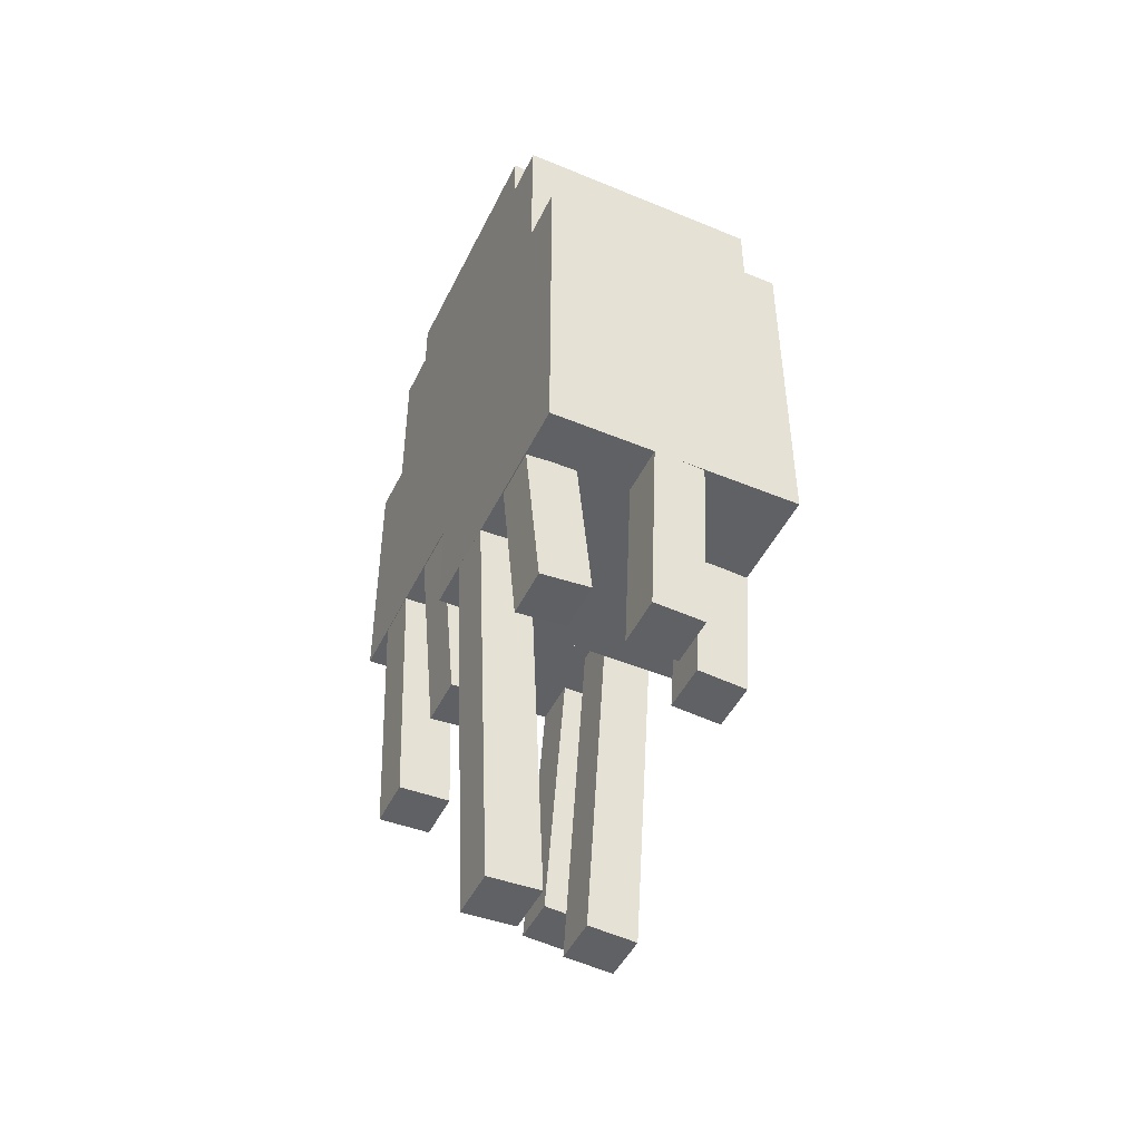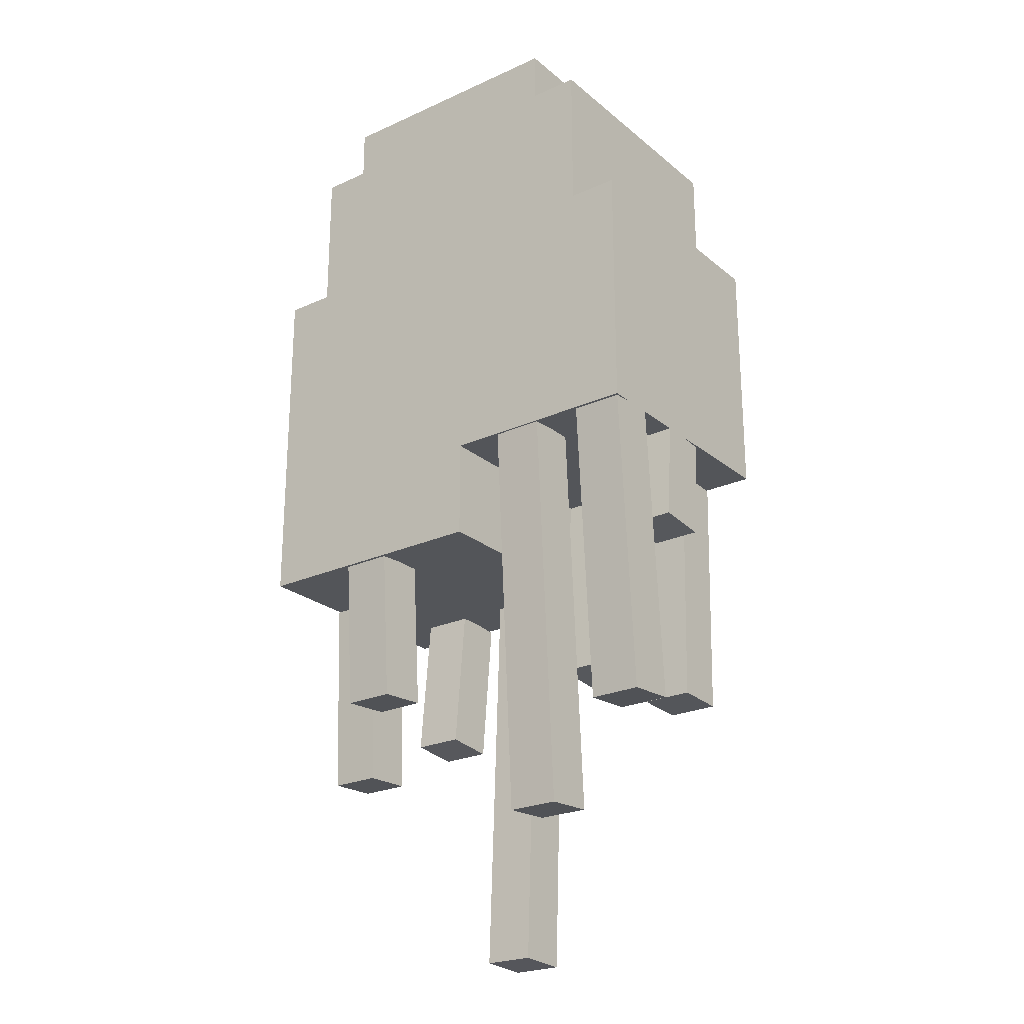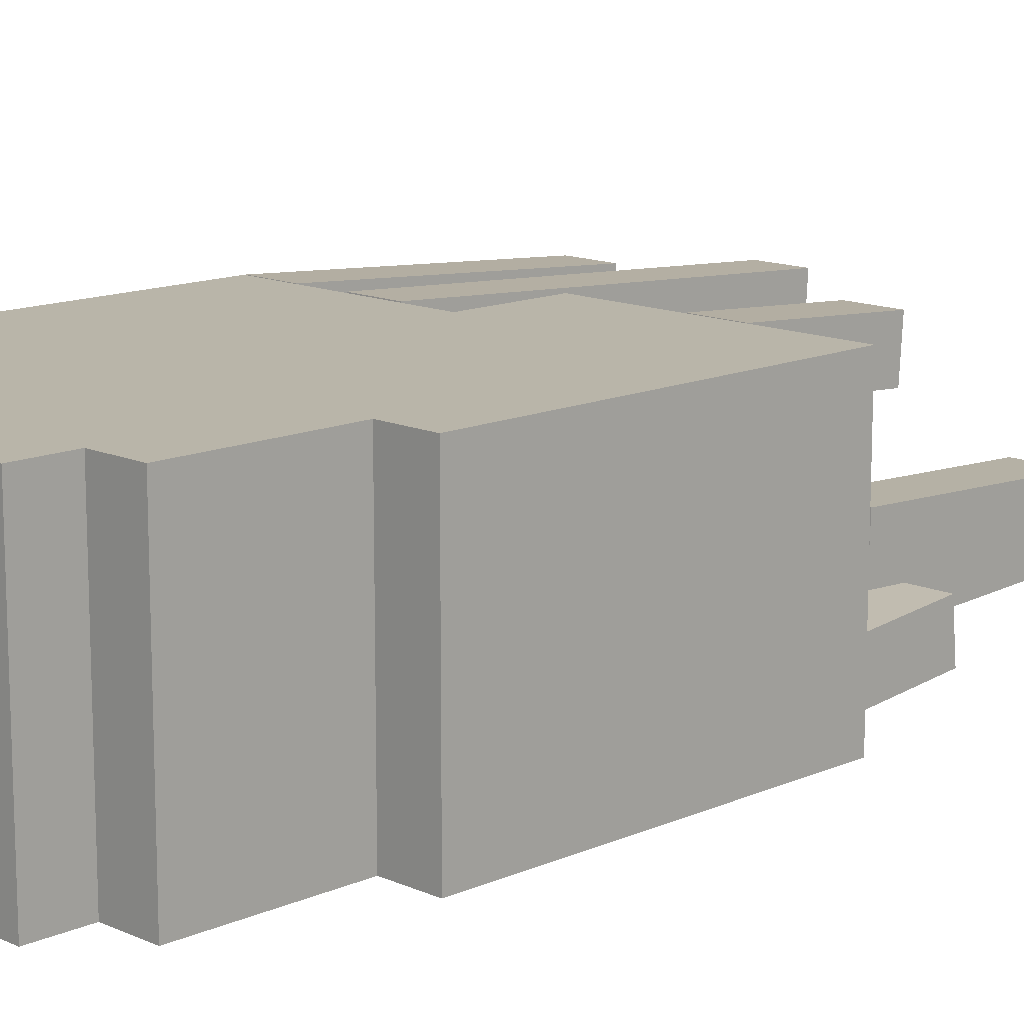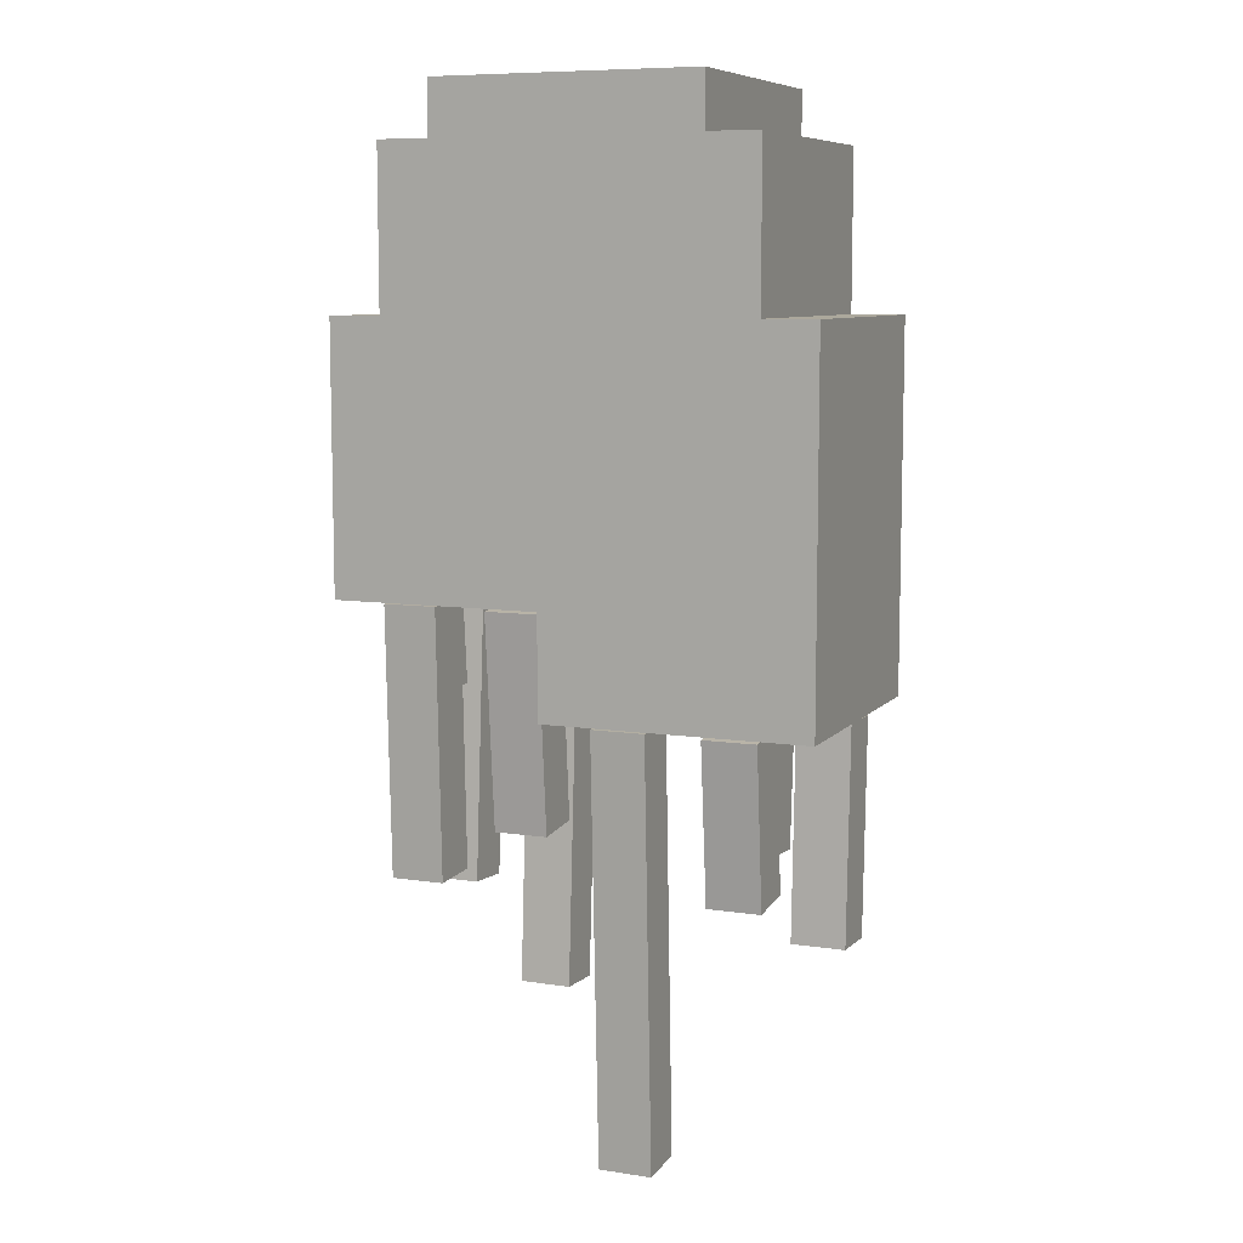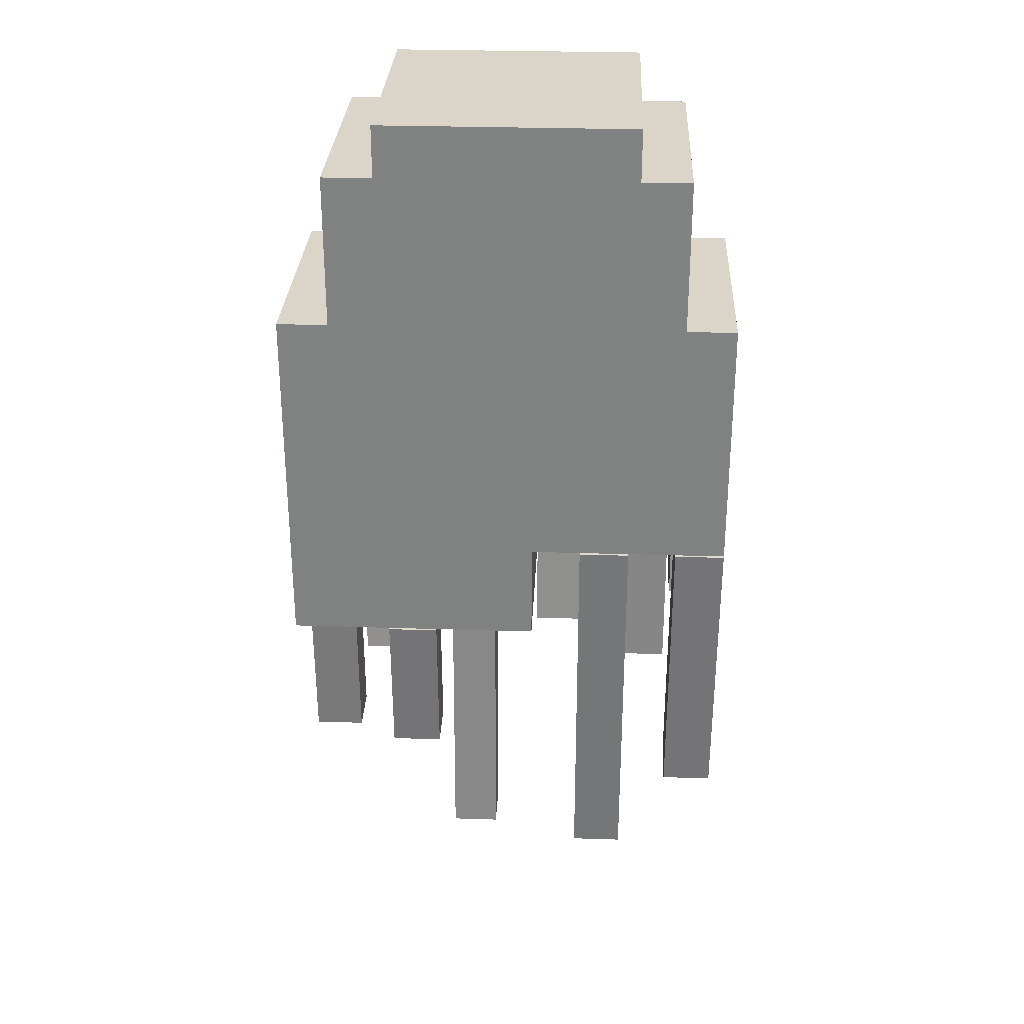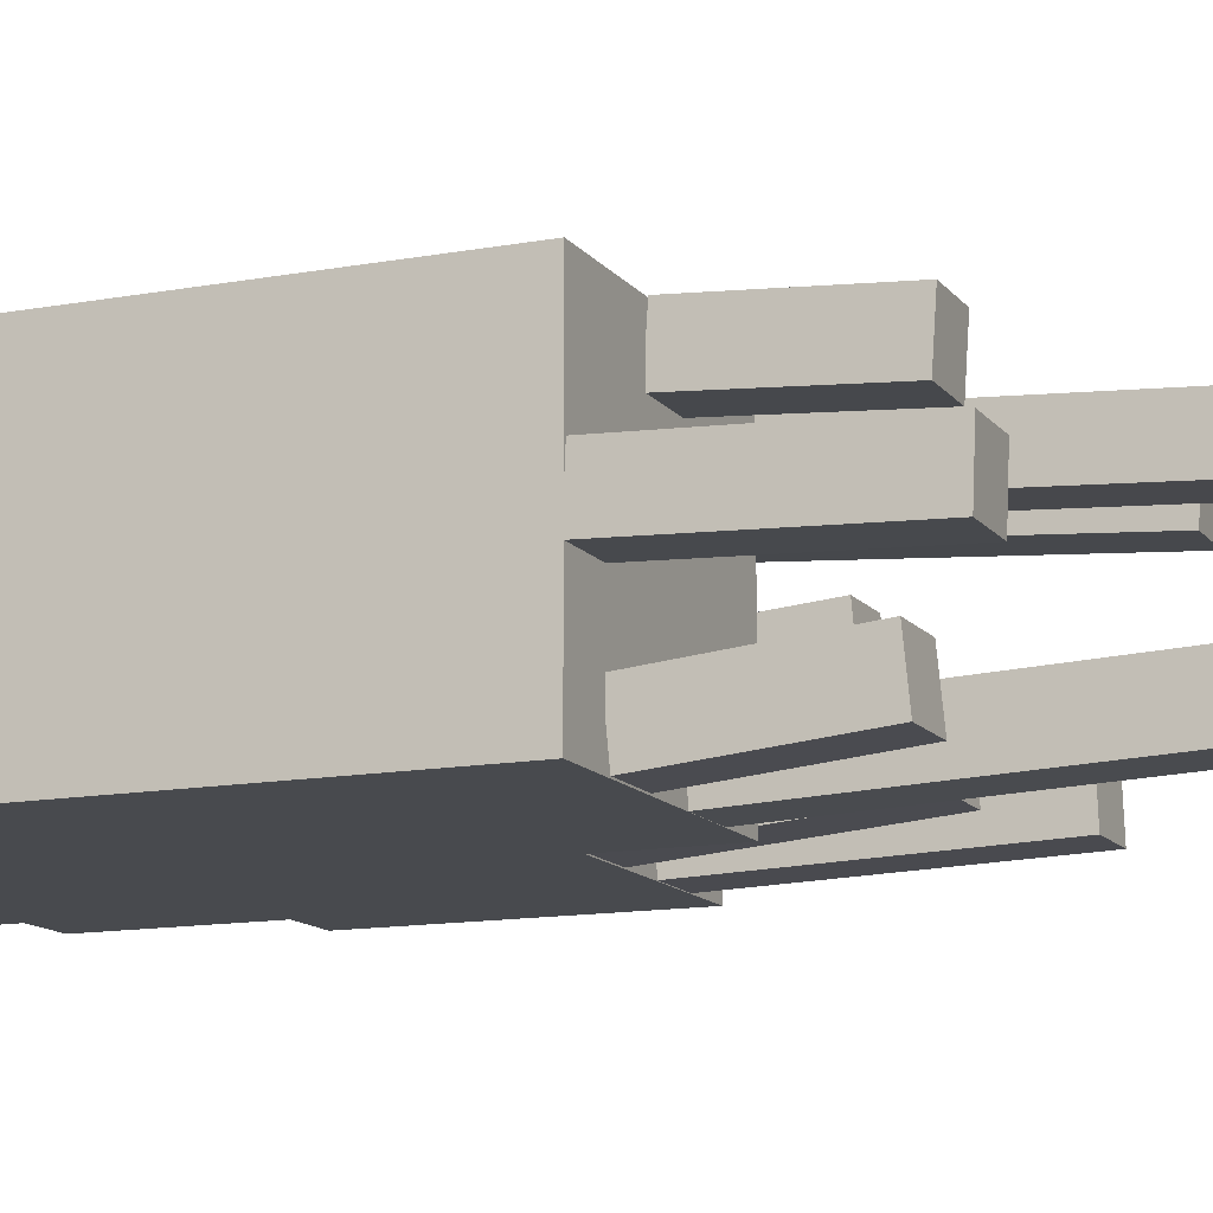
<metadata>
{"format":"obj","ext":"obj","renderer":"f3d","projection":"perspective","resolution":1024,"background":"white","views":[{"elev":-47.4,"azim":64.9,"up":"+Z"},{"elev":-24.1,"azim":-143.1,"up":"+Z"},{"elev":13.4,"azim":45.2,"up":"+Y"},{"elev":8.5,"azim":22.5,"up":"+Z"},{"elev":29.4,"azim":-177.3,"up":"+Z"},{"elev":-12.9,"azim":113.1,"up":"+Y"}]}
</metadata>
<code>
g Enemy5_13_25_mesh
v -0.4472 0.25 -0.3529
v -0.05284 -0.25 -0.3529
v -0.05284 0.25 -0.3529
v -0.4472 -0.25 -0.3529
v -0.4472 0.25 0.1471
v -0.3487 -0.25 0.1471
v -0.4472 -0.25 0.1471
v -0.3487 0.25 0.1471
v -0.4472 -0.25 0.1471
v -0.4472 0.25 -0.3529
v -0.4472 0.25 0.1471
v -0.4472 -0.25 -0.3529
v -0.05284 0.25 -0.3529
v -0.05284 -0.25 -0.548
v -0.05284 0.25 -0.548
v -0.05284 -0.25 -0.3529
v -0.05284 -0.25 -0.548
v 0.4472 0.25 -0.548
v -0.05284 0.25 -0.548
v 0.4472 -0.25 -0.548
v 0.4472 0.25 0.1471
v 0.3468 -0.25 0.1471
v 0.3468 0.25 0.1471
v 0.4472 -0.25 0.1471
v -0.3487 0.25 0.4465
v -0.3487 -0.25 0.1471
v -0.3487 0.25 0.1471
v -0.3487 -0.25 0.4465
v 0.3468 0.25 0.4465
v 0.3468 -0.25 0.1471
v 0.3468 -0.25 0.4465
v 0.3468 0.25 0.1471
v -0.3487 0.25 0.4465
v -0.2515 -0.25 0.4465
v -0.3487 -0.25 0.4465
v -0.2515 0.25 0.4465
v 0.3468 0.25 0.4465
v 0.2485 -0.25 0.4465
v 0.2485 0.25 0.4465
v 0.3468 -0.25 0.4465
v -0.4472 0.25 -0.3529
v -0.3487 0.25 0.1471
v -0.4472 0.25 0.1471
v -0.05284 0.25 -0.3529
v 0.3468 0.25 0.1471
v 0.2485 0.25 0.4465
v -0.2515 0.25 0.4465
v -0.3487 0.25 0.4465
v 0.2485 0.25 0.548
v -0.2515 0.25 0.548
v 0.3468 0.25 0.4465
v 0.4472 0.25 -0.3529
v 0.4472 0.25 0.1471
v -0.05284 0.25 -0.548
v 0.4472 0.25 -0.548
v 0.2485 0.25 0.548
v 0.2485 -0.25 0.4465
v 0.2485 -0.25 0.548
v 0.2485 0.25 0.4465
v 0.2485 0.25 0.548
v -0.2515 -0.25 0.548
v -0.2515 0.25 0.548
v 0.2485 -0.25 0.548
v -0.2515 0.25 0.548
v -0.2515 -0.25 0.4465
v -0.2515 0.25 0.4465
v -0.2515 -0.25 0.548
v -0.2515 -0.25 0.4465
v -0.3487 -0.25 0.1471
v -0.3487 -0.25 0.4465
v 0.3468 -0.25 0.1471
v -0.05284 -0.25 -0.3529
v -0.4472 -0.25 -0.3529
v -0.4472 -0.25 0.1471
v 0.4472 -0.25 -0.3529
v -0.05284 -0.25 -0.548
v 0.4472 -0.25 -0.548
v 0.4472 -0.25 0.1471
v 0.2485 -0.25 0.4465
v 0.3468 -0.25 0.4465
v 0.2485 -0.25 0.548
v -0.2515 -0.25 0.548
v 0.4472 0.25 0.1471
v 0.4472 -0.25 -0.3529
v 0.4472 -0.25 0.1471
v 0.4472 0.25 -0.3529
v 0.4472 -0.25 -0.548
v 0.4472 0.25 -0.548
v -0.4472 0.1503 -0.3494
v -0.3477 0.2499 -0.3563
v -0.3477 0.1503 -0.3494
v -0.4472 0.2499 -0.3563
v -0.4472 0.1086 -0.9453
v -0.3477 0.2082 -0.9523
v -0.4472 0.2082 -0.9523
v -0.3477 0.1086 -0.9453
v -0.4472 0.1503 -0.3494
v -0.3477 0.1086 -0.9453
v -0.4472 0.1086 -0.9453
v -0.3477 0.1503 -0.3494
v -0.3477 0.1503 -0.3494
v -0.3477 0.2082 -0.9523
v -0.3477 0.1086 -0.9453
v -0.3477 0.2499 -0.3563
v -0.3477 0.2499 -0.3563
v -0.4472 0.2082 -0.9523
v -0.3477 0.2082 -0.9523
v -0.4472 0.2499 -0.3563
v -0.4472 0.2499 -0.3563
v -0.4472 0.1086 -0.9453
v -0.4472 0.2082 -0.9523
v -0.4472 0.1503 -0.3494
v -0.2513 0.1511 -0.35
v -0.1513 0.2509 -0.3561
v -0.1513 0.1511 -0.35
v -0.2513 0.2509 -0.3561
v -0.2513 0.1033 -1.131
v -0.1513 0.2031 -1.137
v -0.2513 0.2031 -1.137
v -0.1513 0.1033 -1.131
v -0.2513 0.1511 -0.35
v -0.1513 0.1033 -1.131
v -0.2513 0.1033 -1.131
v -0.1513 0.1511 -0.35
v -0.1513 0.1511 -0.35
v -0.1513 0.2031 -1.137
v -0.1513 0.1033 -1.131
v -0.1513 0.2509 -0.3561
v -0.1513 0.2509 -0.3561
v -0.2513 0.2031 -1.137
v -0.1513 0.2031 -1.137
v -0.2513 0.2509 -0.3561
v -0.2513 0.2509 -0.3561
v -0.2513 0.1033 -1.131
v -0.2513 0.2031 -1.137
v -0.2513 0.1511 -0.35
v 0.1485 0.1501 -0.5445
v 0.2485 0.2499 -0.5515
v 0.2485 0.1501 -0.5445
v 0.1485 0.2499 -0.5515
v 0.1485 0.1292 -0.8436
v 0.2485 0.229 -0.8506
v 0.1485 0.229 -0.8506
v 0.2485 0.1292 -0.8436
v 0.1485 0.1501 -0.5445
v 0.2485 0.1292 -0.8436
v 0.1485 0.1292 -0.8436
v 0.2485 0.1501 -0.5445
v 0.2485 0.1501 -0.5445
v 0.2485 0.229 -0.8506
v 0.2485 0.1292 -0.8436
v 0.2485 0.2499 -0.5515
v 0.2485 0.2499 -0.5515
v 0.1485 0.229 -0.8506
v 0.2485 0.229 -0.8506
v 0.1485 0.2499 -0.5515
v 0.1485 0.2499 -0.5515
v 0.1485 0.1292 -0.8436
v 0.1485 0.229 -0.8506
v 0.1485 0.1501 -0.5445
v 0.3471 -0.04389 -0.5459
v 0.4471 0.05602 -0.5502
v 0.4471 -0.04389 -0.5459
v 0.3471 0.05602 -0.5502
v 0.3471 -0.06132 -0.9451
v 0.4471 0.03859 -0.9494
v 0.3471 0.03859 -0.9494
v 0.4471 -0.06132 -0.9451
v 0.3471 -0.04389 -0.5459
v 0.4471 -0.06132 -0.9451
v 0.3471 -0.06132 -0.9451
v 0.4471 -0.04389 -0.5459
v 0.4471 -0.04389 -0.5459
v 0.4471 0.03859 -0.9494
v 0.4471 -0.06132 -0.9451
v 0.4471 0.05602 -0.5502
v 0.4471 0.05602 -0.5502
v 0.3471 0.03859 -0.9494
v 0.4471 0.03859 -0.9494
v 0.3471 0.05602 -0.5502
v 0.3471 0.05602 -0.5502
v 0.3471 -0.06132 -0.9451
v 0.3471 0.03859 -0.9494
v 0.3471 -0.04389 -0.5459
v 0.2472 -0.2498 -0.5528
v 0.3472 -0.1502 -0.5432
v 0.3472 -0.2498 -0.5528
v 0.2472 -0.1502 -0.5432
v 0.2472 -0.221 -0.8512
v 0.3472 -0.1215 -0.8417
v 0.2472 -0.1215 -0.8417
v 0.3472 -0.221 -0.8512
v 0.2472 -0.2498 -0.5528
v 0.3472 -0.221 -0.8512
v 0.2472 -0.221 -0.8512
v 0.3472 -0.2498 -0.5528
v 0.3472 -0.2498 -0.5528
v 0.3472 -0.1215 -0.8417
v 0.3472 -0.221 -0.8512
v 0.3472 -0.1502 -0.5432
v 0.3472 -0.1502 -0.5432
v 0.2472 -0.1215 -0.8417
v 0.3472 -0.1215 -0.8417
v 0.2472 -0.1502 -0.5432
v 0.2472 -0.1502 -0.5432
v 0.2472 -0.221 -0.8512
v 0.2472 -0.1215 -0.8417
v 0.2472 -0.2498 -0.5528
v 0.04582 -0.2506 -0.5502
v 0.1458 -0.1507 -0.5459
v 0.1458 -0.2506 -0.5502
v 0.04582 -0.1507 -0.5459
v 0.04582 -0.2157 -1.349
v 0.1458 -0.1158 -1.345
v 0.04582 -0.1158 -1.345
v 0.1458 -0.2157 -1.349
v 0.04582 -0.2506 -0.5502
v 0.1458 -0.2157 -1.349
v 0.04582 -0.2157 -1.349
v 0.1458 -0.2506 -0.5502
v 0.1458 -0.2506 -0.5502
v 0.1458 -0.1158 -1.345
v 0.1458 -0.2157 -1.349
v 0.1458 -0.1507 -0.5459
v 0.1458 -0.1507 -0.5459
v 0.04582 -0.1158 -1.345
v 0.1458 -0.1158 -1.345
v 0.04582 -0.1507 -0.5459
v 0.04582 -0.1507 -0.5459
v 0.04582 -0.2157 -1.349
v 0.04582 -0.1158 -1.345
v 0.04582 -0.2506 -0.5502
v -0.1526 -0.2501 -0.3574
v -0.05261 -0.1505 -0.3487
v -0.05261 -0.2501 -0.3574
v -0.1526 -0.1505 -0.3487
v -0.1526 -0.2153 -0.7555
v -0.05261 -0.1157 -0.7467
v -0.1526 -0.1157 -0.7467
v -0.05261 -0.2153 -0.7555
v -0.1526 -0.2501 -0.3574
v -0.05261 -0.2153 -0.7555
v -0.1526 -0.2153 -0.7555
v -0.05261 -0.2501 -0.3574
v -0.05261 -0.2501 -0.3574
v -0.05261 -0.1157 -0.7467
v -0.05261 -0.2153 -0.7555
v -0.05261 -0.1505 -0.3487
v -0.05261 -0.1505 -0.3487
v -0.1526 -0.1157 -0.7467
v -0.05261 -0.1157 -0.7467
v -0.1526 -0.1505 -0.3487
v -0.1526 -0.1505 -0.3487
v -0.1526 -0.2153 -0.7555
v -0.1526 -0.1157 -0.7467
v -0.1526 -0.2501 -0.3574
v -0.3484 -0.2498 -0.3548
v -0.2484 -0.1498 -0.3513
v -0.2484 -0.2498 -0.3548
v -0.3484 -0.1498 -0.3513
v -0.3484 -0.2323 -0.8541
v -0.2484 -0.1324 -0.8506
v -0.3484 -0.1324 -0.8506
v -0.2484 -0.2323 -0.8541
v -0.3484 -0.2498 -0.3548
v -0.2484 -0.2323 -0.8541
v -0.3484 -0.2323 -0.8541
v -0.2484 -0.2498 -0.3548
v -0.2484 -0.2498 -0.3548
v -0.2484 -0.1324 -0.8506
v -0.2484 -0.2323 -0.8541
v -0.2484 -0.1498 -0.3513
v -0.2484 -0.1498 -0.3513
v -0.3484 -0.1324 -0.8506
v -0.2484 -0.1324 -0.8506
v -0.3484 -0.1498 -0.3513
v -0.3484 -0.1498 -0.3513
v -0.3484 -0.2323 -0.8541
v -0.3484 -0.1324 -0.8506
v -0.3484 -0.2498 -0.3548
v -0.447 -0.04375 -0.3574
v -0.347 0.05587 -0.3487
v -0.347 -0.04375 -0.3574
v -0.447 0.05587 -0.3487
v -0.447 -0.02633 -0.5564
v -0.347 0.07329 -0.5477
v -0.447 0.07329 -0.5477
v -0.347 -0.02633 -0.5564
v -0.447 -0.04375 -0.3574
v -0.347 -0.02633 -0.5564
v -0.447 -0.02633 -0.5564
v -0.347 -0.04375 -0.3574
v -0.347 -0.04375 -0.3574
v -0.347 0.07329 -0.5477
v -0.347 -0.02633 -0.5564
v -0.347 0.05587 -0.3487
v -0.347 0.05587 -0.3487
v -0.447 0.07329 -0.5477
v -0.347 0.07329 -0.5477
v -0.447 0.05587 -0.3487
v -0.447 0.05587 -0.3487
v -0.447 -0.02633 -0.5564
v -0.447 0.07329 -0.5477
v -0.447 -0.04375 -0.3574
g Enemy5_13_25_mesh_0
f 3 2 1
f 4 1 2
f 7 6 5
f 8 5 6
f 11 10 9
f 12 9 10
f 15 14 13
f 16 13 14
f 19 18 17
f 20 17 18
f 23 22 21
f 24 21 22
f 27 26 25
f 28 25 26
f 31 30 29
f 32 29 30
f 35 34 33
f 36 33 34
f 39 38 37
f 40 37 38
f 43 42 41
f 42 44 41
f 45 44 42
f 46 45 42
f 47 46 42
f 48 47 42
f 49 46 47
f 50 49 47
f 51 45 46
f 52 44 45
f 53 52 45
f 54 44 52
f 55 54 52
f 58 57 56
f 59 56 57
f 62 61 60
f 63 60 61
f 66 65 64
f 67 64 65
f 70 69 68
f 69 71 68
f 72 71 69
f 73 72 69
f 74 73 69
f 75 71 72
f 76 75 72
f 77 75 76
f 78 71 75
f 71 79 68
f 80 79 71
f 79 81 68
f 81 82 68
f 85 84 83
f 84 86 83
f 87 86 84
f 88 86 87
f 91 90 89
f 92 89 90
f 95 94 93
f 96 93 94
f 99 98 97
f 100 97 98
f 103 102 101
f 104 101 102
f 107 106 105
f 108 105 106
f 111 110 109
f 112 109 110
f 115 114 113
f 116 113 114
f 119 118 117
f 120 117 118
f 123 122 121
f 124 121 122
f 127 126 125
f 128 125 126
f 131 130 129
f 132 129 130
f 135 134 133
f 136 133 134
f 139 138 137
f 140 137 138
f 143 142 141
f 144 141 142
f 147 146 145
f 148 145 146
f 151 150 149
f 152 149 150
f 155 154 153
f 156 153 154
f 159 158 157
f 160 157 158
f 163 162 161
f 164 161 162
f 167 166 165
f 168 165 166
f 171 170 169
f 172 169 170
f 175 174 173
f 176 173 174
f 179 178 177
f 180 177 178
f 183 182 181
f 184 181 182
f 187 186 185
f 188 185 186
f 191 190 189
f 192 189 190
f 195 194 193
f 196 193 194
f 199 198 197
f 200 197 198
f 203 202 201
f 204 201 202
f 207 206 205
f 208 205 206
f 211 210 209
f 212 209 210
f 215 214 213
f 216 213 214
f 219 218 217
f 220 217 218
f 223 222 221
f 224 221 222
f 227 226 225
f 228 225 226
f 231 230 229
f 232 229 230
f 235 234 233
f 236 233 234
f 239 238 237
f 240 237 238
f 243 242 241
f 244 241 242
f 247 246 245
f 248 245 246
f 251 250 249
f 252 249 250
f 255 254 253
f 256 253 254
f 259 258 257
f 260 257 258
f 263 262 261
f 264 261 262
f 267 266 265
f 268 265 266
f 271 270 269
f 272 269 270
f 275 274 273
f 276 273 274
f 279 278 277
f 280 277 278
f 283 282 281
f 284 281 282
f 287 286 285
f 288 285 286
f 291 290 289
f 292 289 290
f 295 294 293
f 296 293 294
f 299 298 297
f 300 297 298
f 303 302 301
f 304 301 302

</code>
